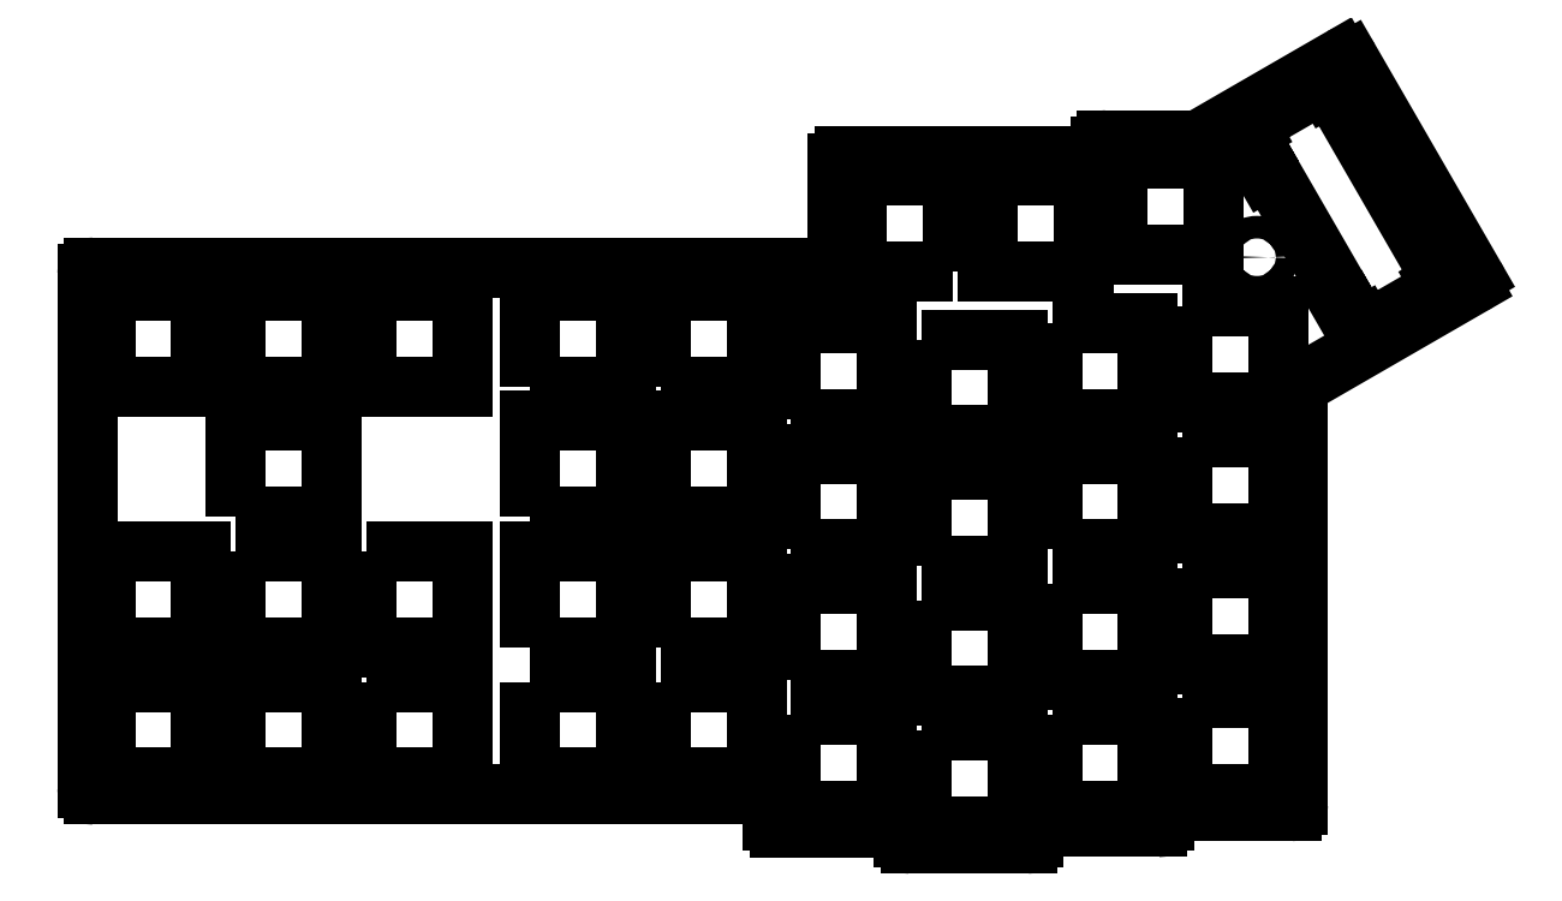
<metadata>
{"format":"dxf","ext":"dxf","renderer":"ezdxf+matplotlib","layout":"modelspace","background":"white","min_lineweight":24,"dpi":150}
</metadata>
<code>
0
SECTION
2
ENTITIES
0
LWPOLYLINE
8
0
90
4
70
1
43
0
10
-292.1
20
95.87
10
-278.1
20
95.87
10
-278.1
20
109.9
10
-292.1
20
109.9
0
LWPOLYLINE
8
0
90
4
70
1
43
0
10
-311.1
20
153
10
-297.1
20
153
10
-297.1
20
167
10
-311.1
20
167
0
LWPOLYLINE
8
0
90
4
70
1
43
0
10
-249.1
20
109.9
10
-249.1
20
95.87
10
-235.1
20
95.87
10
-235.1
20
109.9
0
LWPOLYLINE
8
0
90
4
70
1
43
0
10
-249.1
20
114.9
10
-235.1
20
114.9
10
-235.1
20
128.9
10
-249.1
20
128.9
0
LWPOLYLINE
8
0
90
4
70
1
43
0
10
-211
20
129.2
10
-197
20
129.2
10
-197
20
143.2
10
-211
20
143.2
0
LWPOLYLINE
8
0
90
4
70
1
43
0
10
-191.9
20
121.8
10
-191.9
20
107.8
10
-177.9
20
107.8
10
-177.9
20
121.8
0
LWPOLYLINE
8
0
90
4
70
1
43
0
10
-168.3
20
183.9
10
-182.3
20
183.9
10
-182.3
20
169.9
10
-168.3
20
169.9
0
LWPOLYLINE
8
0
90
4
70
1
43
0
10
-172.9
20
129.2
10
-158.9
20
129.2
10
-158.9
20
143.2
10
-172.9
20
143.2
0
LWPOLYLINE
8
0
90
4
70
1
43
0
10
-153.8
20
126.5
10
-153.8
20
112.5
10
-139.8
20
112.5
10
-139.8
20
126.5
0
LWPOLYLINE
8
0
90
4
70
1
43
0
10
-172.9
20
105.1
10
-172.9
20
91.11
10
-158.9
20
91.11
10
-158.9
20
105.1
0
LWPOLYLINE
8
0
90
4
70
1
43
0
10
-153.8
20
164.6
10
-153.8
20
150.6
10
-139.8
20
150.6
10
-139.8
20
164.6
0
LWPOLYLINE
8
0
90
4
70
1
43
0
10
-187.4
20
169.9
10
-187.4
20
183.9
10
-201.4
20
183.9
10
-201.4
20
169.9
0
LWPOLYLINE
8
0
90
4
70
1
43
0
10
-191.9
20
102.7
10
-191.9
20
88.72
10
-177.9
20
88.72
10
-177.9
20
102.7
0
LWPOLYLINE
8
0
90
4
70
1
43
0
10
-211
20
148.3
10
-197
20
148.3
10
-197
20
162.3
10
-211
20
162.3
0
LWPOLYLINE
8
0
90
4
70
1
43
0
10
-230
20
153
10
-216
20
153
10
-216
20
167
10
-230
20
167
0
LWPOLYLINE
8
0
90
4
70
1
43
0
10
-249.1
20
153
10
-235.1
20
153
10
-235.1
20
167
10
-249.1
20
167
0
LWPOLYLINE
8
0
90
4
70
1
43
0
10
-292.1
20
134
10
-278.1
20
134
10
-278.1
20
148
10
-292.1
20
148
0
LWPOLYLINE
8
0
90
4
70
1
43
0
10
-273
20
109.9
10
-273
20
95.87
10
-259
20
95.87
10
-259
20
109.9
0
LWPOLYLINE
8
0
90
4
70
1
43
0
10
-311.1
20
114.9
10
-297.1
20
114.9
10
-297.1
20
128.9
10
-311.1
20
128.9
0
LWPOLYLINE
8
0
90
4
70
1
43
0
10
-292.1
20
128.9
10
-292.1
20
114.9
10
-278.1
20
114.9
10
-278.1
20
128.9
0
LWPOLYLINE
8
0
90
4
70
1
43
0
10
-292.1
20
167
10
-292.1
20
153
10
-278.1
20
153
10
-278.1
20
167
0
LWPOLYLINE
8
0
90
4
70
1
43
0
10
-230
20
109.9
10
-230
20
95.87
10
-216
20
95.87
10
-216
20
109.9
0
LWPOLYLINE
8
0
90
4
70
1
43
0
10
-249.1
20
134
10
-235.1
20
134
10
-235.1
20
148
10
-249.1
20
148
0
LWPOLYLINE
8
0
90
4
70
1
43
0
10
-211
20
110.2
10
-197
20
110.2
10
-197
20
124.2
10
-211
20
124.2
0
LWPOLYLINE
8
0
90
4
70
1
43
0
10
-191.9
20
126.8
10
-177.9
20
126.8
10
-177.9
20
140.8
10
-191.9
20
140.8
0
LWPOLYLINE
8
0
90
4
70
1
43
0
10
-149.3
20
186.3
10
-163.3
20
186.3
10
-163.3
20
172.3
10
-149.3
20
172.3
0
LWPOLYLINE
8
0
90
4
70
1
43
0
10
-153.8
20
145.6
10
-153.8
20
131.6
10
-139.8
20
131.6
10
-139.8
20
145.6
0
LWPOLYLINE
8
0
90
4
70
1
43
0
10
-153.8
20
107.5
10
-153.8
20
93.49
10
-139.8
20
93.49
10
-139.8
20
107.5
0
LWPOLYLINE
8
0
90
4
70
1
43
0
10
-172.9
20
124.2
10
-172.9
20
110.2
10
-158.9
20
110.2
10
-158.9
20
124.2
0
LWPOLYLINE
8
0
90
4
70
1
43
0
10
-172.9
20
162.3
10
-172.9
20
148.3
10
-158.9
20
148.3
10
-158.9
20
162.3
0
LWPOLYLINE
8
0
90
4
70
1
43
0
10
-191.9
20
159.9
10
-191.9
20
145.9
10
-177.9
20
145.9
10
-177.9
20
159.9
0
LWPOLYLINE
8
0
90
4
70
1
43
0
10
-211
20
105.1
10
-211
20
91.11
10
-197
20
91.11
10
-197
20
105.1
0
LWPOLYLINE
8
0
90
4
70
1
43
0
10
-230
20
134
10
-216
20
134
10
-216
20
148
10
-230
20
148
0
LWPOLYLINE
8
0
90
4
70
1
43
0
10
-230
20
114.9
10
-216
20
114.9
10
-216
20
128.9
10
-230
20
128.9
0
LWPOLYLINE
8
0
90
4
70
1
43
0
10
-273
20
167
10
-273
20
153
10
-259
20
153
10
-259
20
167
0
LWPOLYLINE
8
0
90
4
70
1
43
0
10
-273
20
128.9
10
-273
20
114.9
10
-259
20
114.9
10
-259
20
128.9
0
LWPOLYLINE
8
0
90
4
70
1
43
0
10
-311.1
20
95.87
10
-297.1
20
95.87
10
-297.1
20
109.9
10
-311.1
20
109.9
0
CIRCLE
8
0
10
-232.5
20
131.4
30
0
40
1.65
210
0
220
-0
230
1
0
CIRCLE
8
0
10
-156.4
20
108.5
30
0
40
1.65
210
0
220
-0
230
1
0
CIRCLE
8
0
10
-142.9
20
171.9
30
0
40
1.65
210
0
220
-0
230
1
0
CIRCLE
8
0
10
-294.6
20
112.6
30
0
40
1.65
210
0
220
-0
230
1
0
LWPOLYLINE
8
0
90
20
70
1
43
0
10
-133.2
20
197.4
10
-144.2
20
191
10
-143.8
20
190.3
10
-144.3
20
190
10
-142.8
20
187.5
10
-143.4
20
187.1
10
-141.9
20
184.4
10
-141.2
20
184.7
10
-130.9
20
166.8
10
-131.5
20
166.4
10
-129.9
20
163.7
10
-129.3
20
164.1
10
-127.8
20
161.5
10
-127.3
20
161.8
10
-126.9
20
161.1
10
-115.9
20
167.5
10
-116.3
20
168.2
10
-115.8
20
168.5
10
-132.3
20
197
10
-132.8
20
196.7
0
LINE
8
0
10
-155.5
20
90.99
30
0
11
-138
21
90.99
31
0
0
ARC
8
0
10
-138
20
91.99
30
0
40
1
210
-0
220
0
230
1
50
-90
51
0
0
LINE
8
0
10
-137
20
91.99
30
0
11
-137
21
153.2
31
0
0
LINE
8
0
10
-137
20
153.2
30
0
11
-111.6
21
167.8
31
0
0
ARC
8
0
10
-112.1
20
168.7
30
0
40
1
210
-0
220
0
230
1
50
-60
51
30
0
LINE
8
0
10
-111.2
20
169.2
30
0
11
-129.4
21
200.6
31
0
0
ARC
8
0
10
-130.2
20
200.1
30
0
40
1
210
0
220
-0
230
1
50
30
51
120
0
LINE
8
0
10
-130.7
20
201
30
0
11
-151.2
21
189.1
31
0
0
ARC
8
0
10
-151.7
20
190
30
0
40
1
210
0
220
0
230
1
50
269.4
51
300
0
LINE
8
0
10
-151.7
20
189
30
0
11
-164.8
21
189
31
0
0
ARC
8
0
10
-164.8
20
188
30
0
40
1
210
0
220
-0
230
1
50
90
51
180
0
LINE
8
0
10
-165.8
20
188
30
0
11
-165.8
21
187.6
31
0
0
ARC
8
0
10
-166.8
20
187.6
30
0
40
1
210
-0
220
0
230
1
50
-90
51
0
0
LINE
8
0
10
-166.8
20
186.6
30
0
11
-203.1
21
186.6
31
0
0
ARC
8
0
10
-203.1
20
185.6
30
0
40
1
210
0
220
-0
230
1
50
90
51
180
0
LINE
8
0
10
-204.1
20
185.6
30
0
11
-204.1
21
176.6
31
0
0
LINE
8
0
10
-234.7
20
170.4
30
0
11
-312.7
21
170.4
31
0
0
ARC
8
0
10
-312.7
20
169.4
30
0
40
1
210
0
220
-0
230
1
50
90
51
180
0
LINE
8
0
10
-313.7
20
169.4
30
0
11
-313.7
21
94.41
31
0
0
ARC
8
0
10
-312.7
20
94.41
30
0
40
1
210
0
220
0
230
1
50
180
51
270
0
LINE
8
0
10
-312.7
20
93.41
30
0
11
-214.6
21
93.41
31
0
0
ARC
8
0
10
-214.6
20
92.41
30
0
40
1
210
0
220
-0
230
1
50
0
51
90
0
LINE
8
0
10
-213.6
20
92.41
30
0
11
-213.6
21
89.58
31
0
0
ARC
8
0
10
-212.6
20
89.58
30
0
40
1
210
0
220
0
230
1
50
180
51
270
0
LINE
8
0
10
-212.6
20
88.58
30
0
11
-195.6
21
88.58
31
0
0
ARC
8
0
10
-195.6
20
87.58
30
0
40
1
210
0
220
-0
230
1
50
0
51
90
0
LINE
8
0
10
-194.6
20
87.58
30
0
11
-194.6
21
87.24
31
0
0
ARC
8
0
10
-193.6
20
87.24
30
0
40
1
210
0
220
0
230
1
50
180
51
270
0
LINE
8
0
10
-193.6
20
86.24
30
0
11
-176.5
21
86.24
31
0
0
ARC
8
0
10
-176.5
20
87.24
30
0
40
1
210
-0
220
0
230
1
50
-90
51
0
0
LINE
8
0
10
-175.5
20
87.24
30
0
11
-175.5
21
87.66
31
0
0
ARC
8
0
10
-174.5
20
87.66
30
0
40
1
210
0
220
-0
230
1
50
90
51
180
0
LINE
8
0
10
-174.5
20
88.66
30
0
11
-157.5
21
88.66
31
0
0
ARC
8
0
10
-157.5
20
89.66
30
0
40
1
210
-0
220
0
230
1
50
-90
51
0
0
LINE
8
0
10
-156.5
20
89.66
30
0
11
-156.5
21
89.99
31
0
0
ARC
8
0
10
-155.5
20
89.99
30
0
40
1
210
0
220
-0
230
1
50
90
51
180
0
LINE
8
0
10
-234.7
20
170.4
30
0
11
-205.1
21
170.4
31
0
0
ARC
8
0
10
-205.1
20
171.4
30
0
40
1
210
-0
220
0
230
1
50
270
51
360
0
LINE
8
0
10
-204.1
20
171.4
30
0
11
-204.1
21
176.6
31
0
0
ENDSEC
0
EOF

</code>
